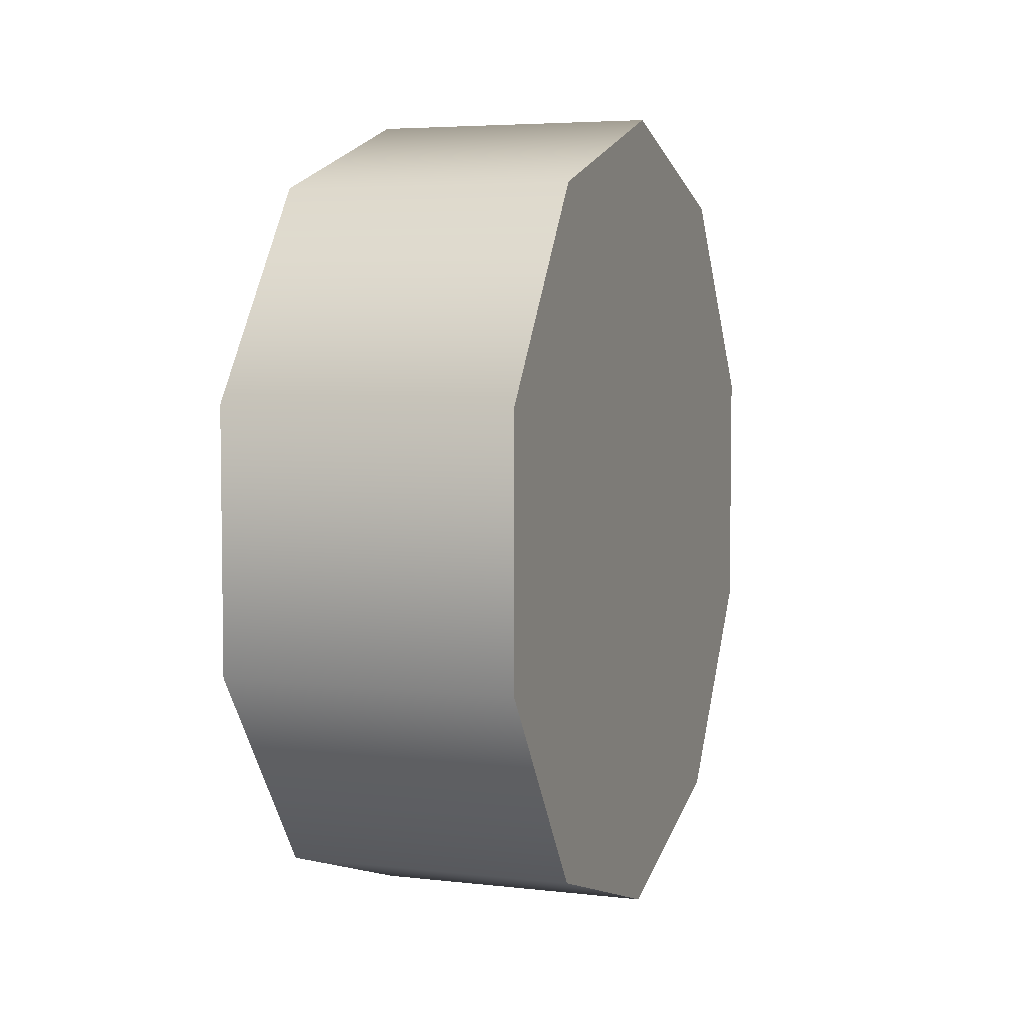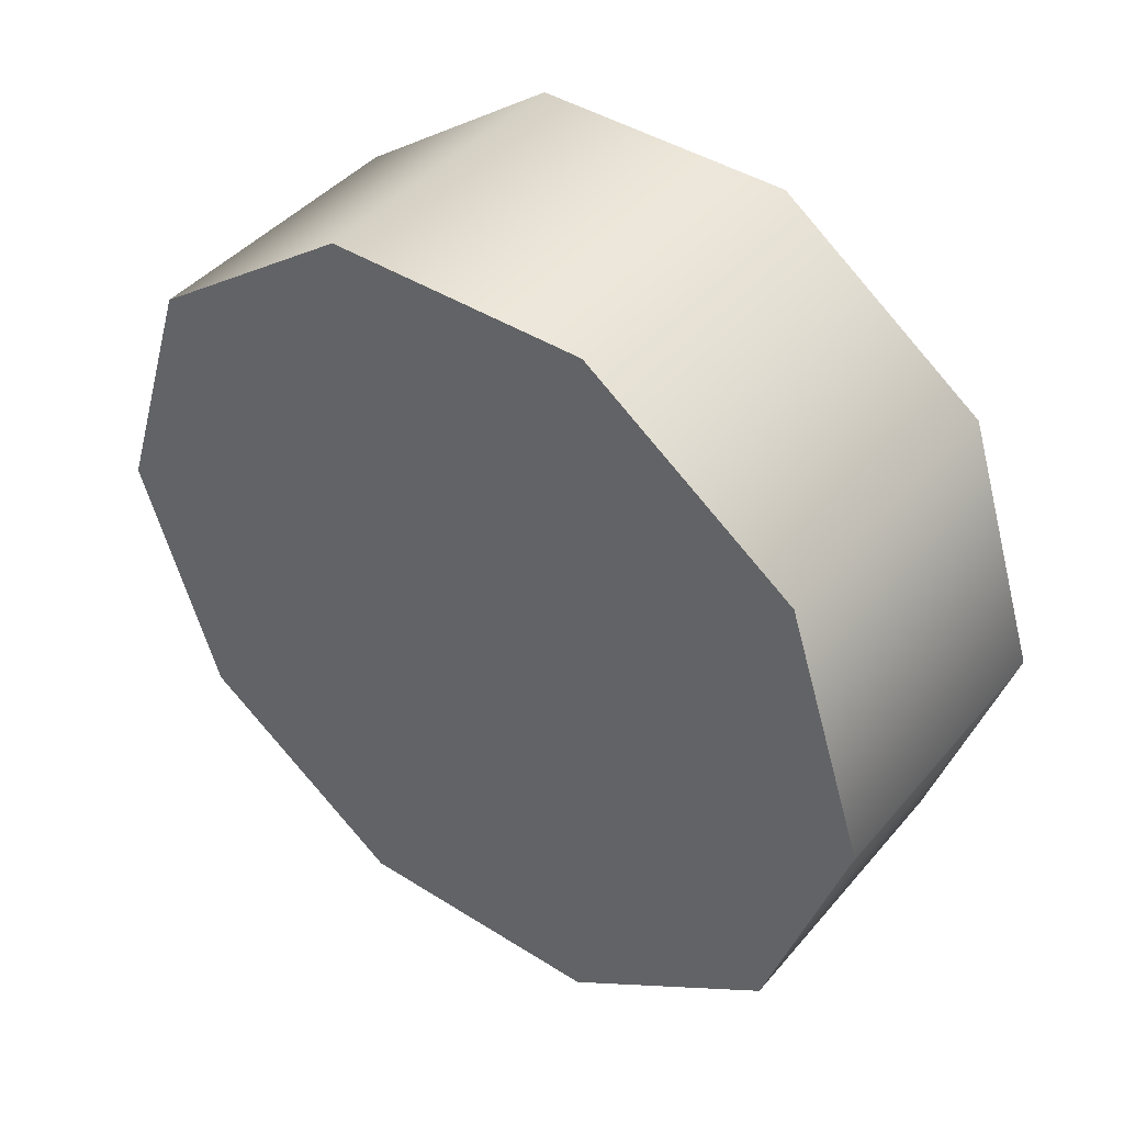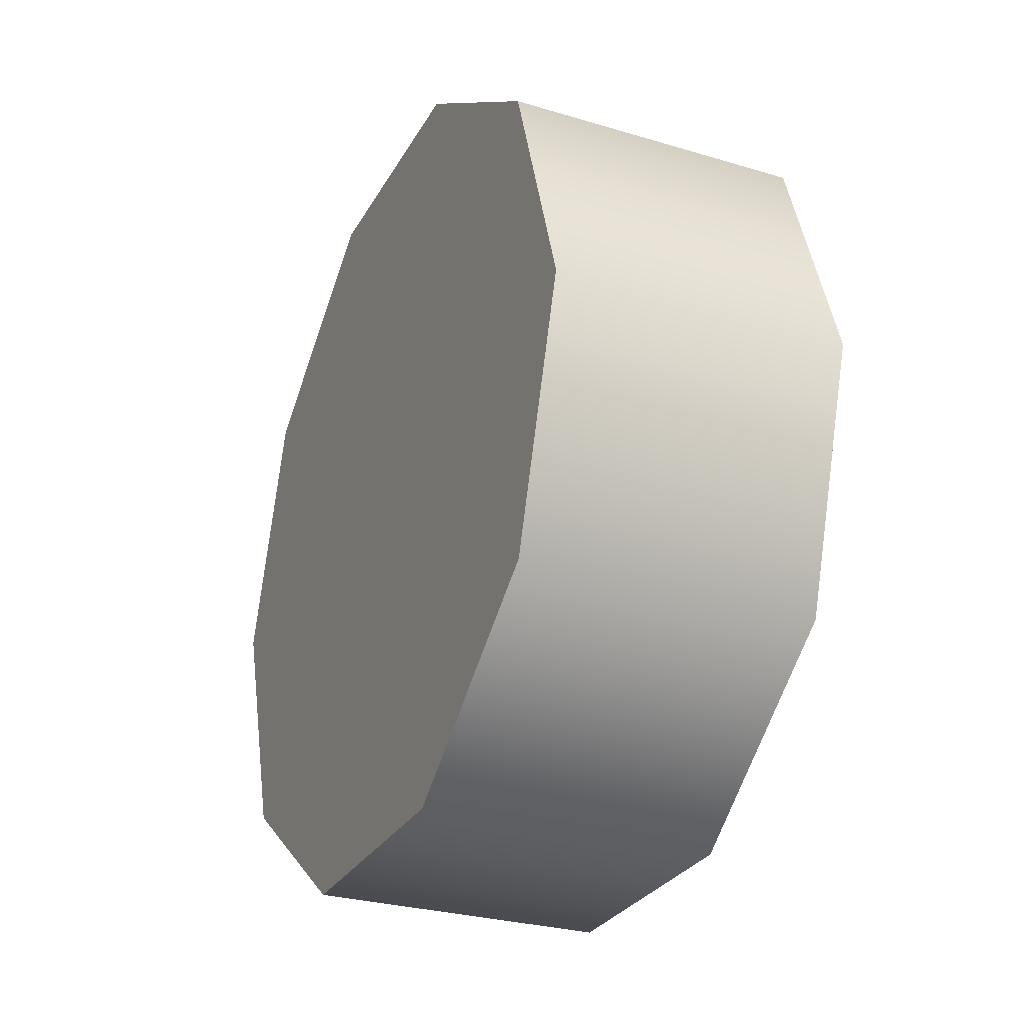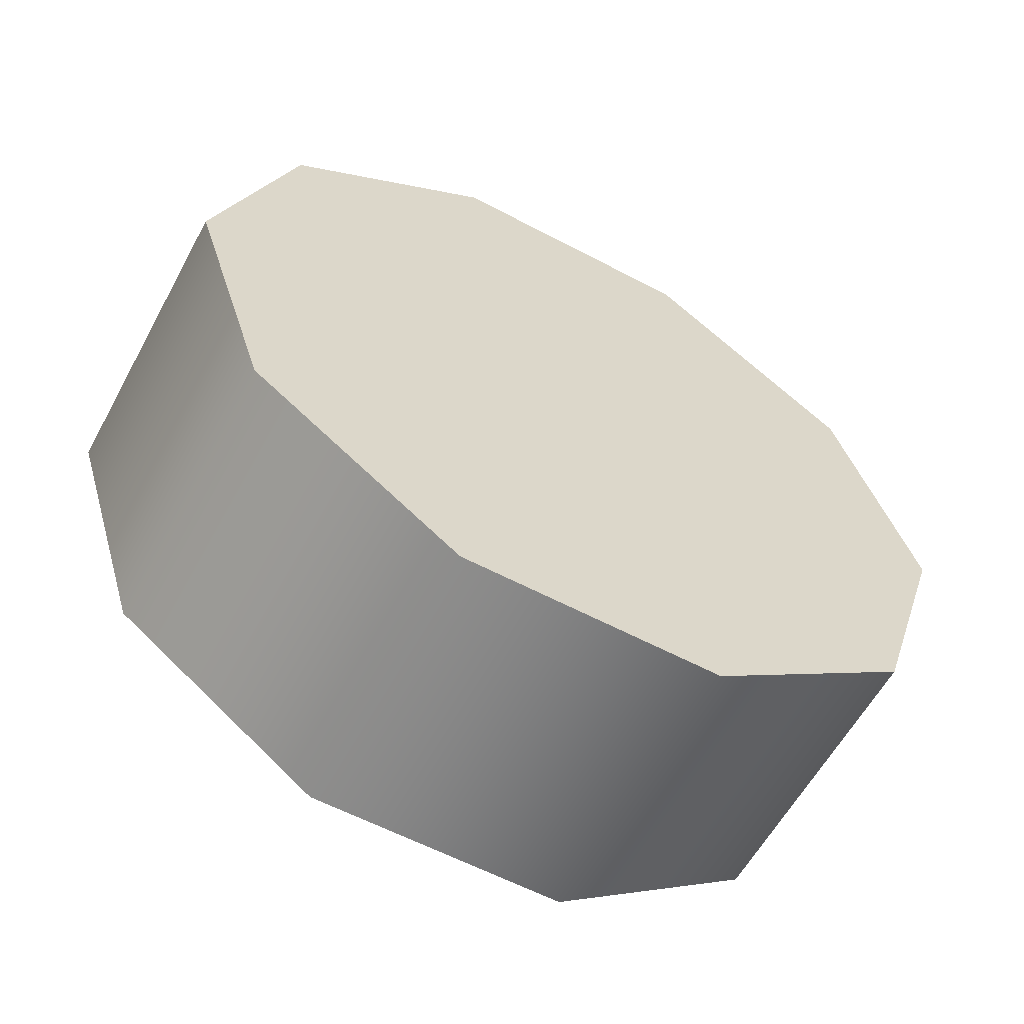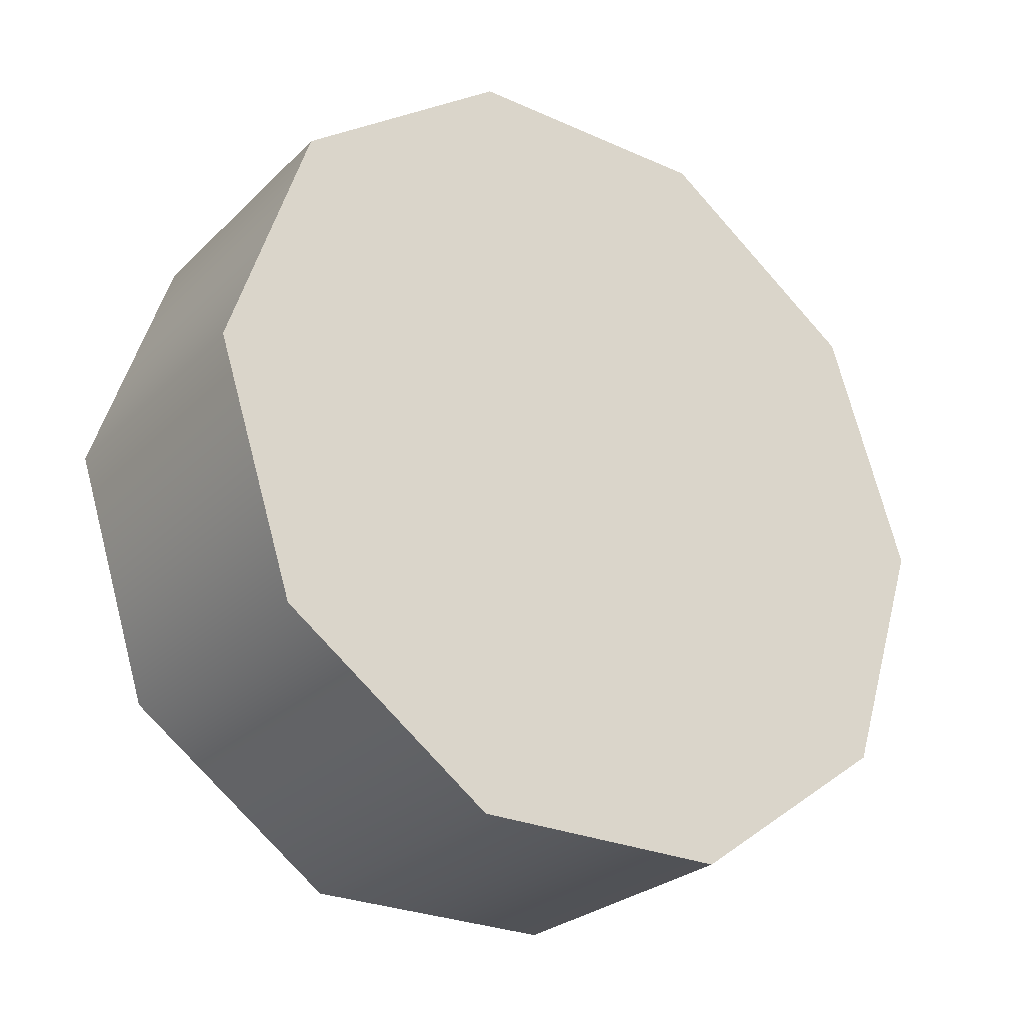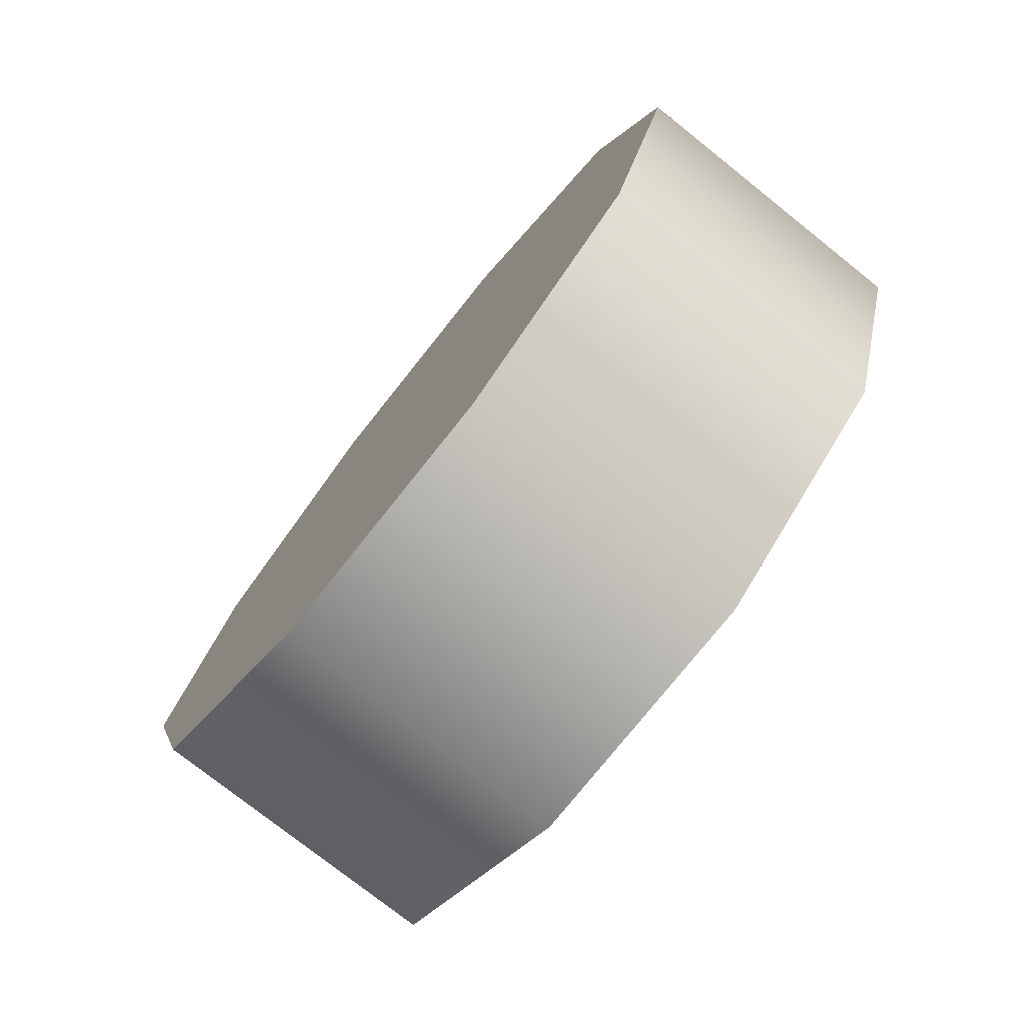
<metadata>
{"format":"obj","ext":"obj","renderer":"f3d","projection":"perspective","resolution":1024,"background":"white","views":[{"elev":5.0,"azim":19.9,"up":"+Z"},{"elev":42.9,"azim":-53.1,"up":"+Y"},{"elev":-28.6,"azim":155.8,"up":"+Y"},{"elev":-59.6,"azim":-118.5,"up":"+Y"},{"elev":-26.8,"azim":55.3,"up":"+Y"},{"elev":-76.2,"azim":141.5,"up":"+Y"}]}
</metadata>
<code>
v -1.142 -1.086 0.1095
v -0.9608 -1.086 0.1095
v -0.9608 -1.181 0.2398
v -1.142 -1.181 0.2398
v -0.9608 -1.181 0.4008
v -1.142 -1.181 0.4008
v -1.142 -1.086 0.531
v -0.9608 -1.086 0.531
v -0.9608 -0.9328 0.5808
v -1.142 -0.9328 0.5808
v -1.142 -1.086 0.531
v -0.9608 -1.086 0.531
v -0.9608 -0.7796 0.531
v -1.142 -0.7796 0.531
v -1.142 -0.685 0.4008
v -0.9608 -0.685 0.4008
v -0.9608 -0.685 0.2398
v -1.142 -0.685 0.2398
v -1.142 -0.7796 0.1095
v -0.9608 -0.7796 0.1095
v -0.9608 -0.7796 0.1095
v -0.9608 -0.9328 0.05975
v -1.142 -0.9328 0.05975
v -1.142 -0.7796 0.1095
v -0.9608 -0.685 0.4008
v -0.9608 -0.7796 0.531
v -0.9608 -0.9328 0.5808
v -0.9608 -0.9328 0.05975
v -0.9608 -0.7796 0.1095
v -0.9608 -0.685 0.2398
v -1.142 -1.086 0.531
v -1.142 -0.9328 0.5808
v -1.142 -0.7796 0.531
v -1.142 -0.685 0.4008
v -1.142 -0.685 0.2398
v -1.142 -0.7796 0.1095
v -1.142 -0.9328 0.05975
v -1.142 -1.086 0.1095
v -1.142 -1.181 0.2398
v -1.142 -1.181 0.4008
v -0.9608 -1.086 0.531
v -0.9608 -1.181 0.4008
v -0.9608 -1.181 0.2398
v -0.9608 -1.086 0.1095
v -0.9608 -0.9328 0.5808
v -0.9608 -0.9328 0.05975
g group_61948184_140627911617344
f 1 2 3
f 3 4 1
f 3 5 6
f 6 4 3
f 7 6 5
f 5 8 7
f 9 10 11
f 11 12 9
f 10 9 13
f 13 14 10
f 15 14 13
f 13 16 15
f 16 17 18
f 18 15 16
f 19 18 17
f 17 20 19
f 21 22 23
f 23 24 21
f 1 23 22
f 22 2 1
f 25 26 27
f 25 27 28
f 25 28 29
f 25 29 30
f 31 32 33
f 33 34 35
f 35 36 37
f 37 38 39
f 35 37 39
f 33 35 39
f 31 33 39
f 31 39 40
f 45 41 42
f 45 42 43
f 45 43 44
f 45 44 46

</code>
